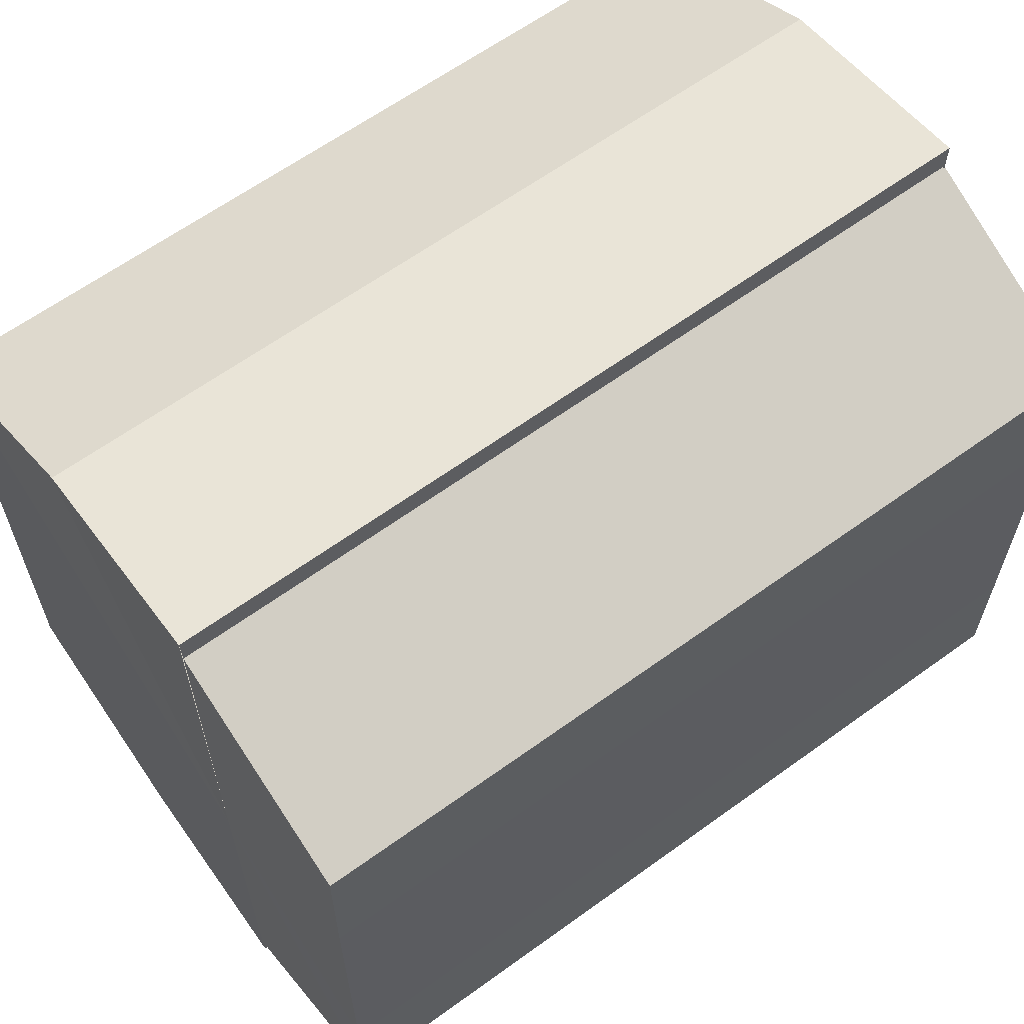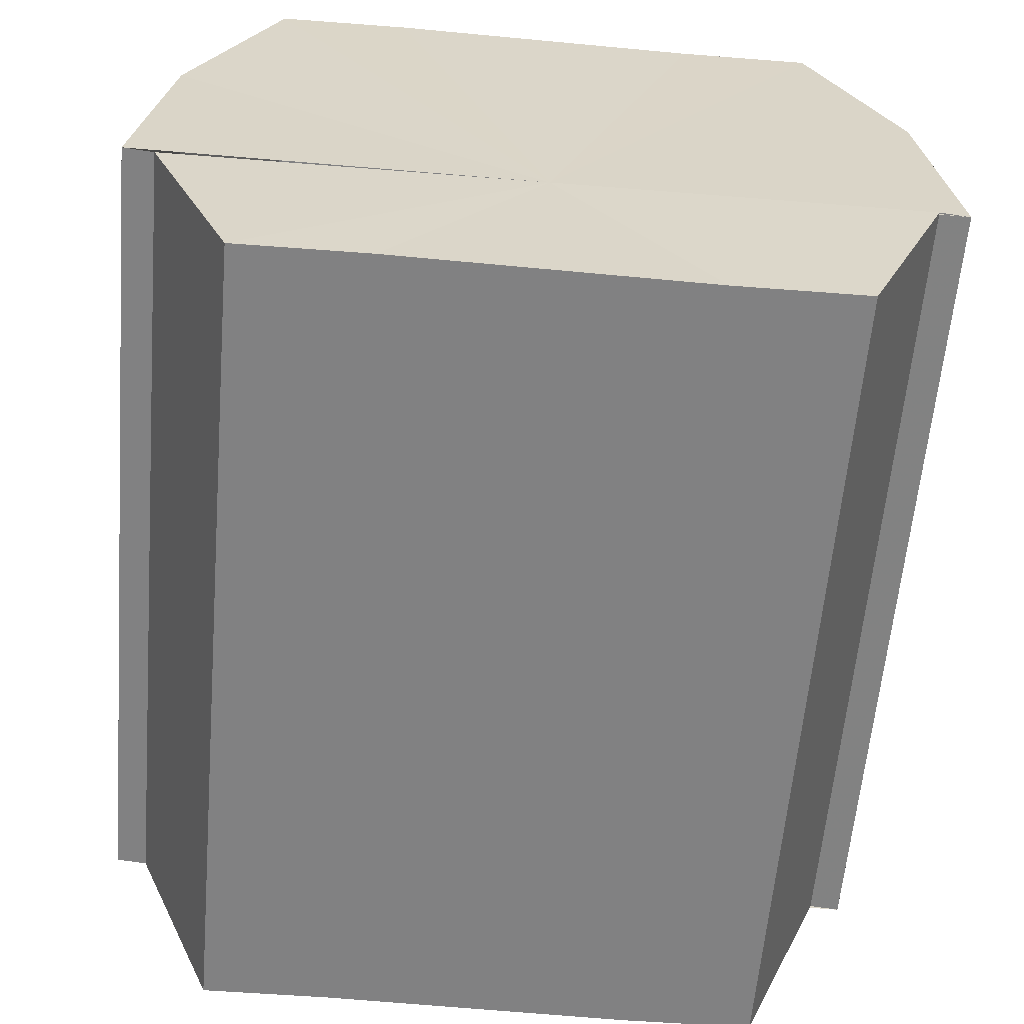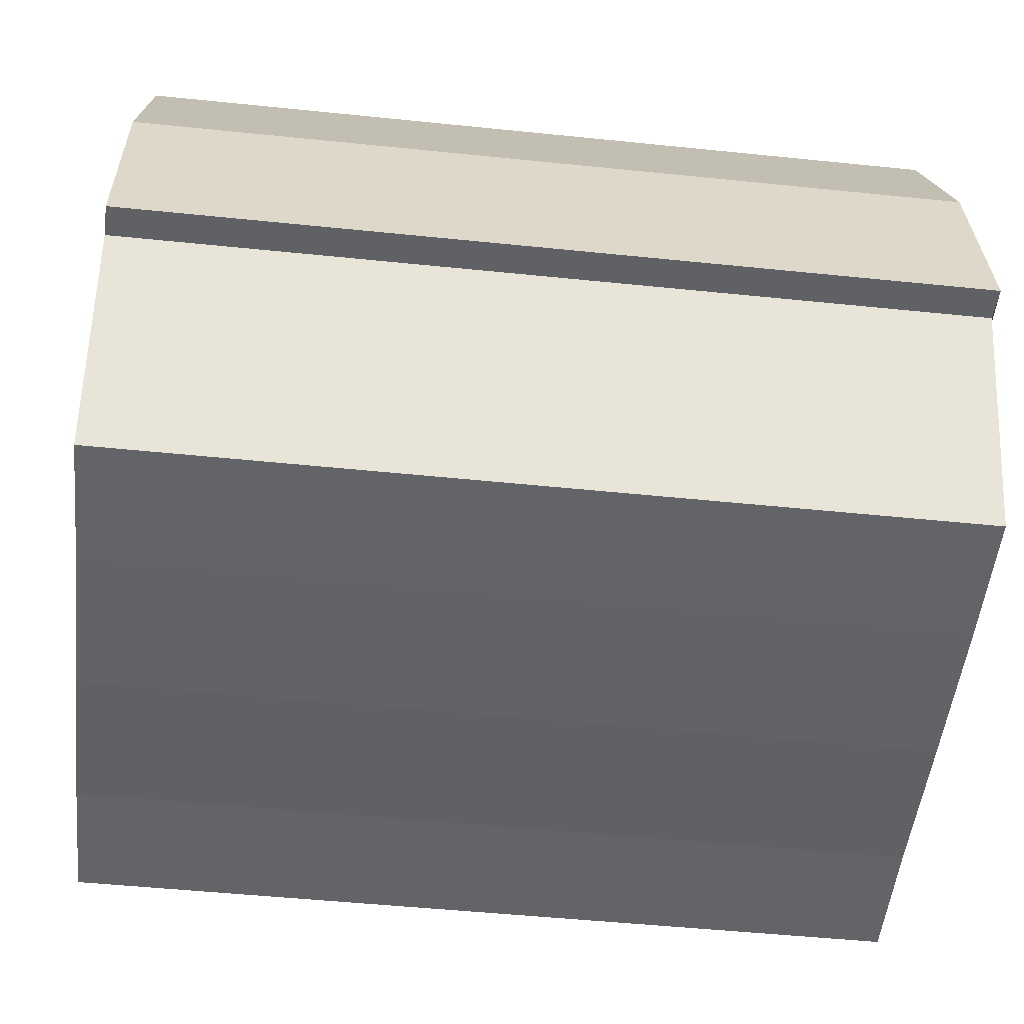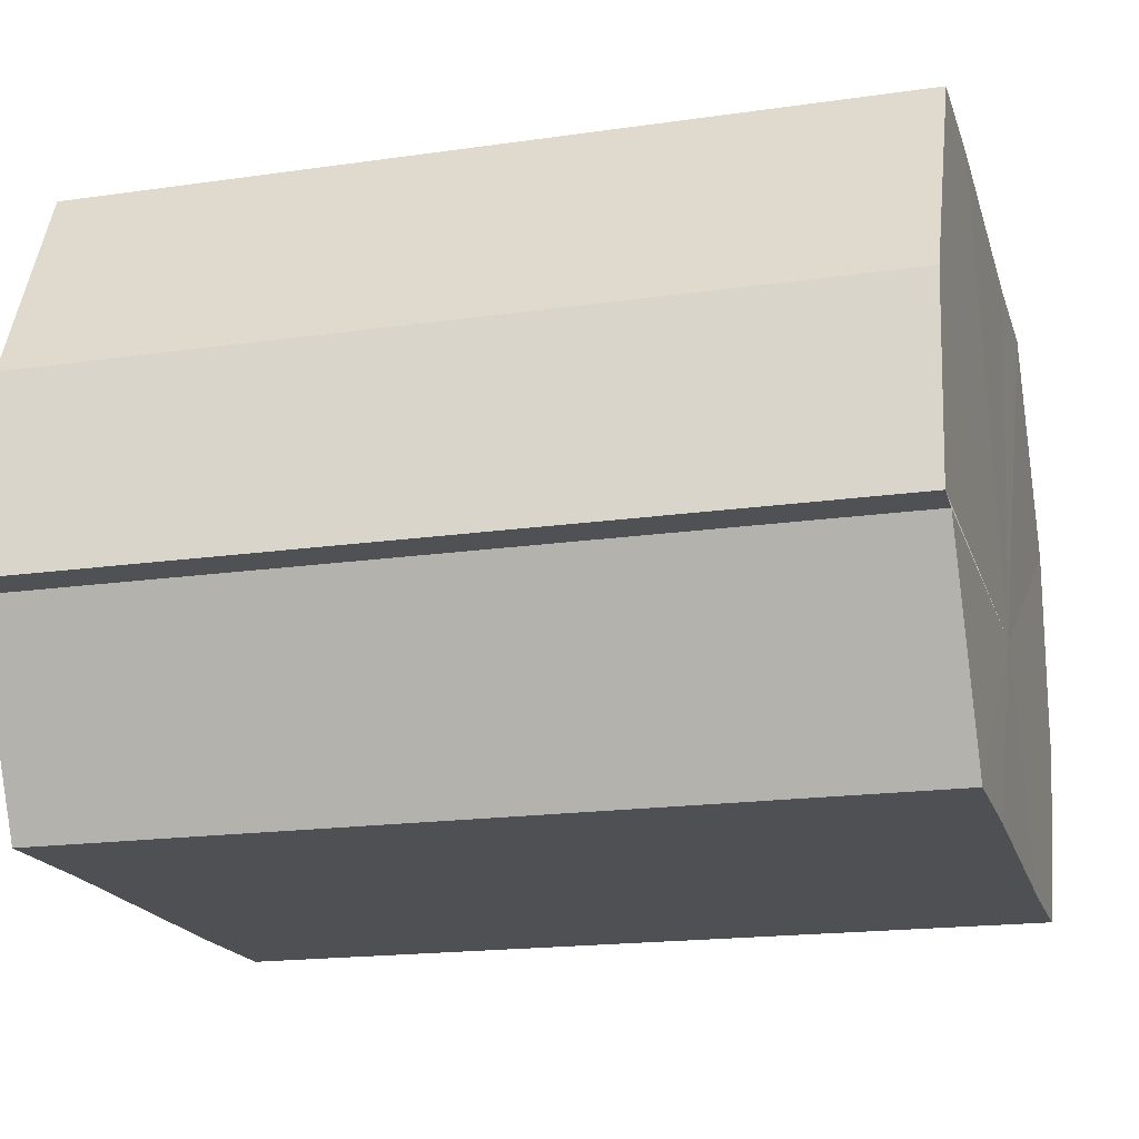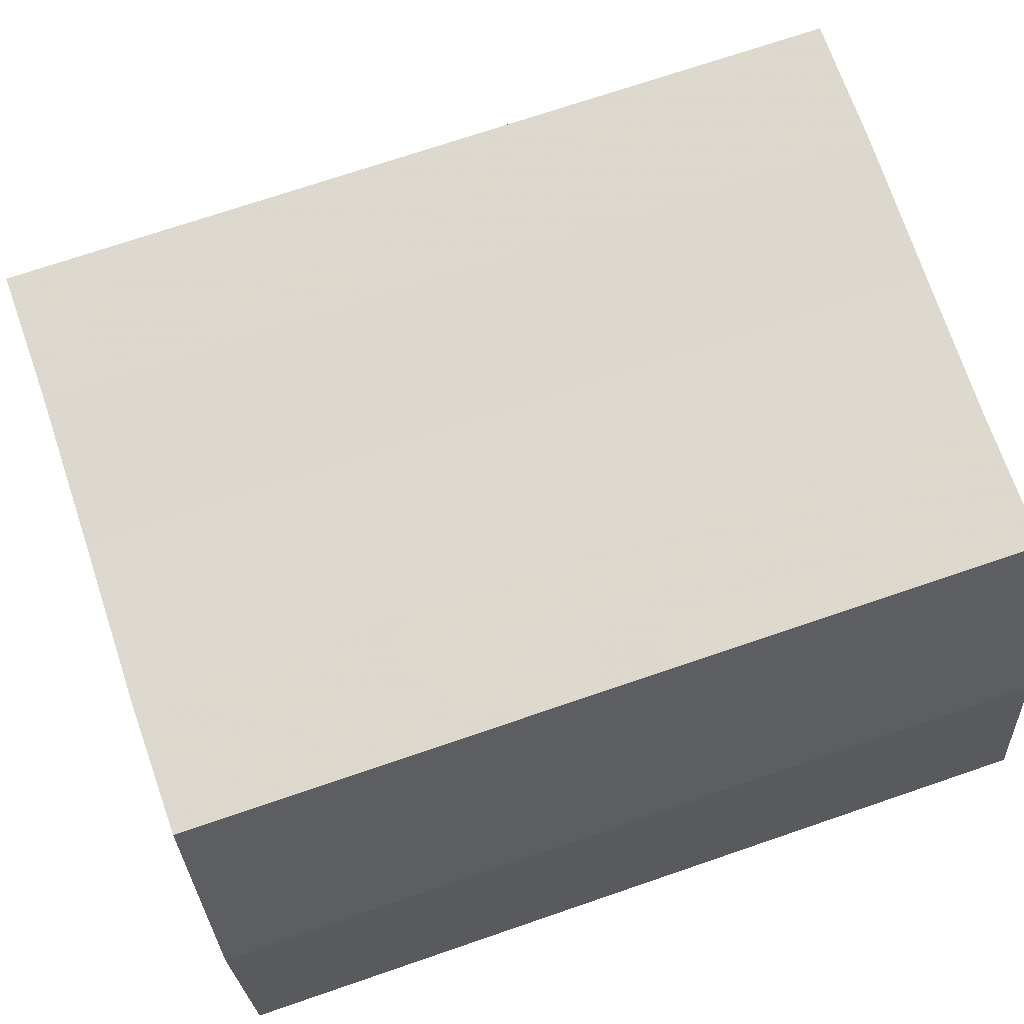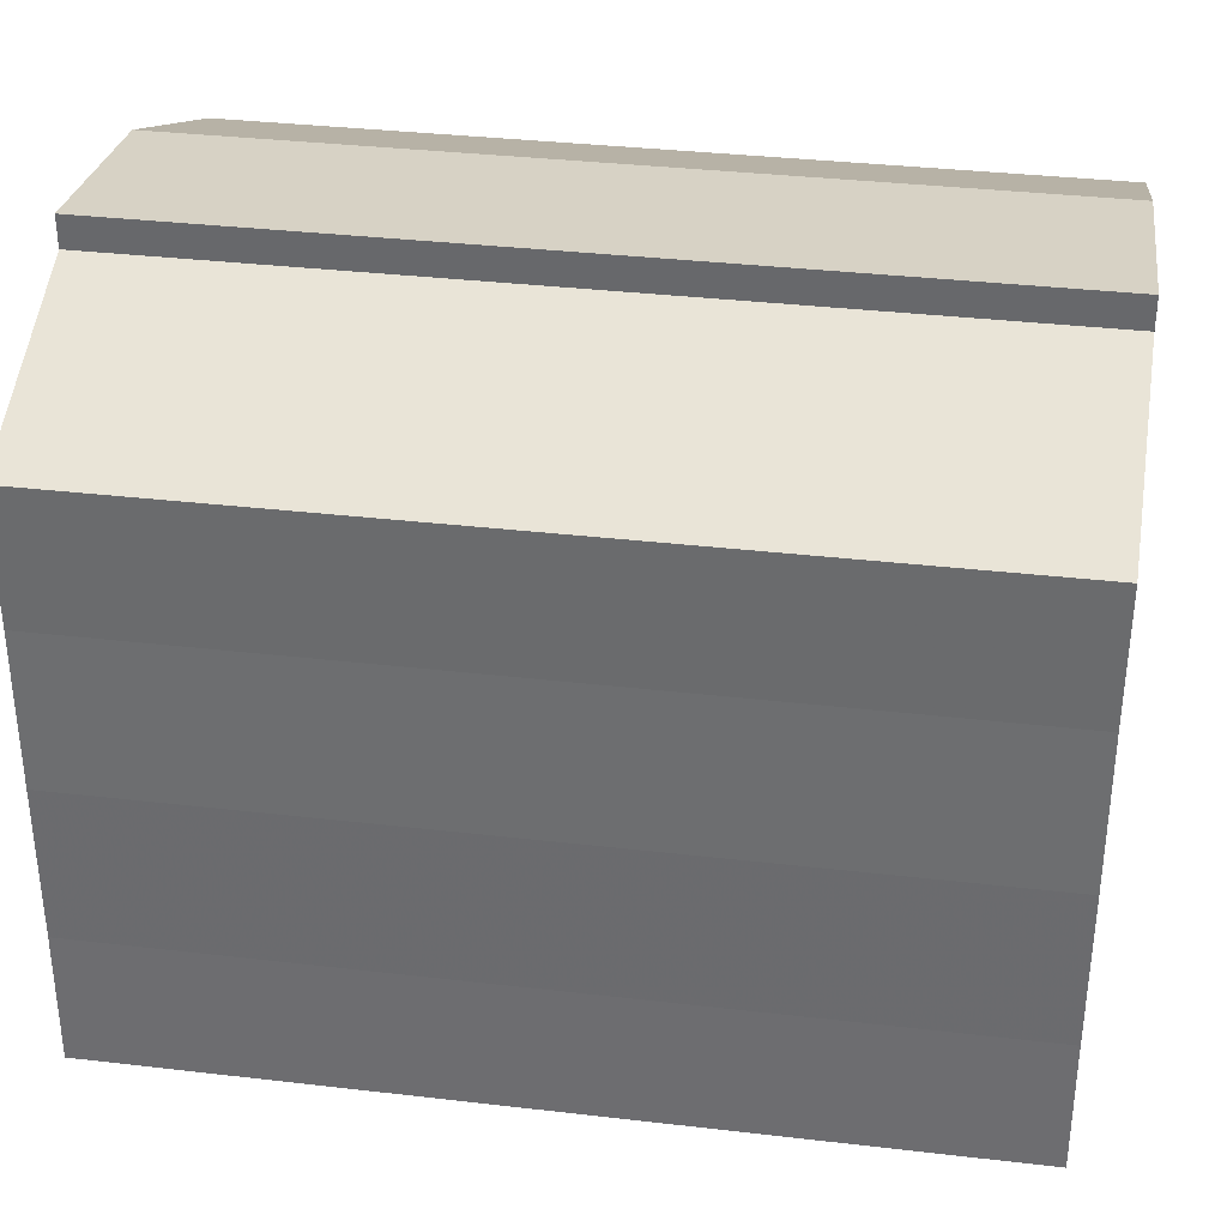
<metadata>
{"format":"obj","ext":"obj","renderer":"f3d","projection":"perspective","resolution":1024,"background":"white","views":[{"elev":62.4,"azim":-36.3,"up":"+Z"},{"elev":-60.6,"azim":85.1,"up":"+Y"},{"elev":-51.0,"azim":173.6,"up":"+Y"},{"elev":-18.9,"azim":15.5,"up":"+Y"},{"elev":71.9,"azim":161.1,"up":"+Y"},{"elev":34.9,"azim":8.7,"up":"+Z"}]}
</metadata>
<code>
o 21268
v 2227 1866 9.191
v 2227 1866 9.199
v 2227 1866 9.191
v 2227 1866 9.205
v 2227 1866 9.199
v 2227 1866 9.209
v 2227 1866 9.205
v 2227 1866 9.184
v 2227 1866 9.184
v 2227 1866 9.178
v 2227 1866 9.178
v 2227 1866 9.174
v 2227 1866 9.174
v 2227 1866 9.172
v 2227 1866 9.174
v 2227 1866 9.172
v 2227 1866 9.172
v 2227 1866 9.191
v 2227 1866 9.199
v 2227 1866 9.199
v 2227 1866 9.205
v 2227 1866 9.205
v 2227 1866 9.184
v 2227 1866 9.191
v 2227 1866 9.178
v 2227 1866 9.184
v 2227 1866 9.174
v 2227 1866 9.178
v 2227 1866 9.209
v 2227 1866 9.209
v 2227 1866 9.211
v 2227 1866 9.209
v 2227 1866 9.211
v 2227 1866 9.211
v 2227 1866 9.191
v 2227 1866 9.209
v 2227 1866 9.205
v 2227 1866 9.199
v 2227 1866 9.191
v 2227 1866 9.184
v 2227 1866 9.178
v 2227 1866 9.174
v 2227 1866 9.172
v 2227 1866 9.174
v 2227 1866 9.172
v 2227 1866 9.178
v 2227 1866 9.174
v 2227 1866 9.184
v 2227 1866 9.178
v 2227 1866 9.191
v 2227 1866 9.184
v 2227 1866 9.199
v 2227 1866 9.191
v 2227 1866 9.205
v 2227 1866 9.199
v 2227 1866 9.209
v 2227 1866 9.205
v 2227 1866 9.211
v 2227 1866 9.209
v 2227 1866 9.211
v 2227 1866 9.209
v 2227 1866 9.205
v 2227 1866 9.209
v 2227 1866 9.199
v 2227 1866 9.205
v 2227 1866 9.191
v 2227 1866 9.199
v 2227 1866 9.184
v 2227 1866 9.191
v 2227 1866 9.178
v 2227 1866 9.184
v 2227 1866 9.174
v 2227 1866 9.178
v 2227 1866 9.172
v 2227 1866 9.174
v 2227 1866 9.199
v 2227 1866 9.191
v 2227 1866 9.205
v 2227 1866 9.209
v 2227 1866 9.184
v 2227 1866 9.178
v 2227 1866 9.174
v 2227 1866 9.191
v 2227 1866 9.191
v 2227 1866 9.199
v 2227 1866 9.184
v 2227 1866 9.205
v 2227 1866 9.209
v 2227 1866 9.178
v 2227 1866 9.174
v 2227 1866 9.174
v 2227 1866 9.172
v 2227 1866 9.178
v 2227 1866 9.184
v 2227 1866 9.191
v 2227 1866 9.199
v 2227 1866 9.205
v 2227 1866 9.209
f 1 2 3
f 2 4 5
f 4 6 7
f 8 1 9
f 10 8 11
f 12 10 13
f 14 15 13
f 16 15 17
f 18 19 20
f 20 21 22
f 23 24 18
f 25 26 23
f 27 28 25
f 22 29 30
f 29 31 32
f 32 33 34
f 35 36 33
f 35 37 36
f 35 38 37
f 35 39 38
f 35 40 39
f 35 41 40
f 35 42 41
f 35 43 42
f 44 43 45
f 46 47 44
f 48 49 46
f 50 51 48
f 52 53 50
f 54 55 52
f 56 57 54
f 58 59 56
f 60 61 58
f 61 62 63
f 62 64 65
f 64 66 67
f 66 68 69
f 68 70 71
f 70 72 73
f 72 74 75
f 35 76 77
f 35 78 76
f 35 79 78
f 35 77 80
f 35 80 81
f 35 81 82
f 83 84 85
f 83 86 84
f 83 85 87
f 83 87 88
f 83 89 86
f 83 90 89
f 83 91 92
f 83 93 91
f 83 94 93
f 83 95 94
f 83 96 95
f 83 97 96
f 83 98 97
f 83 34 98

</code>
